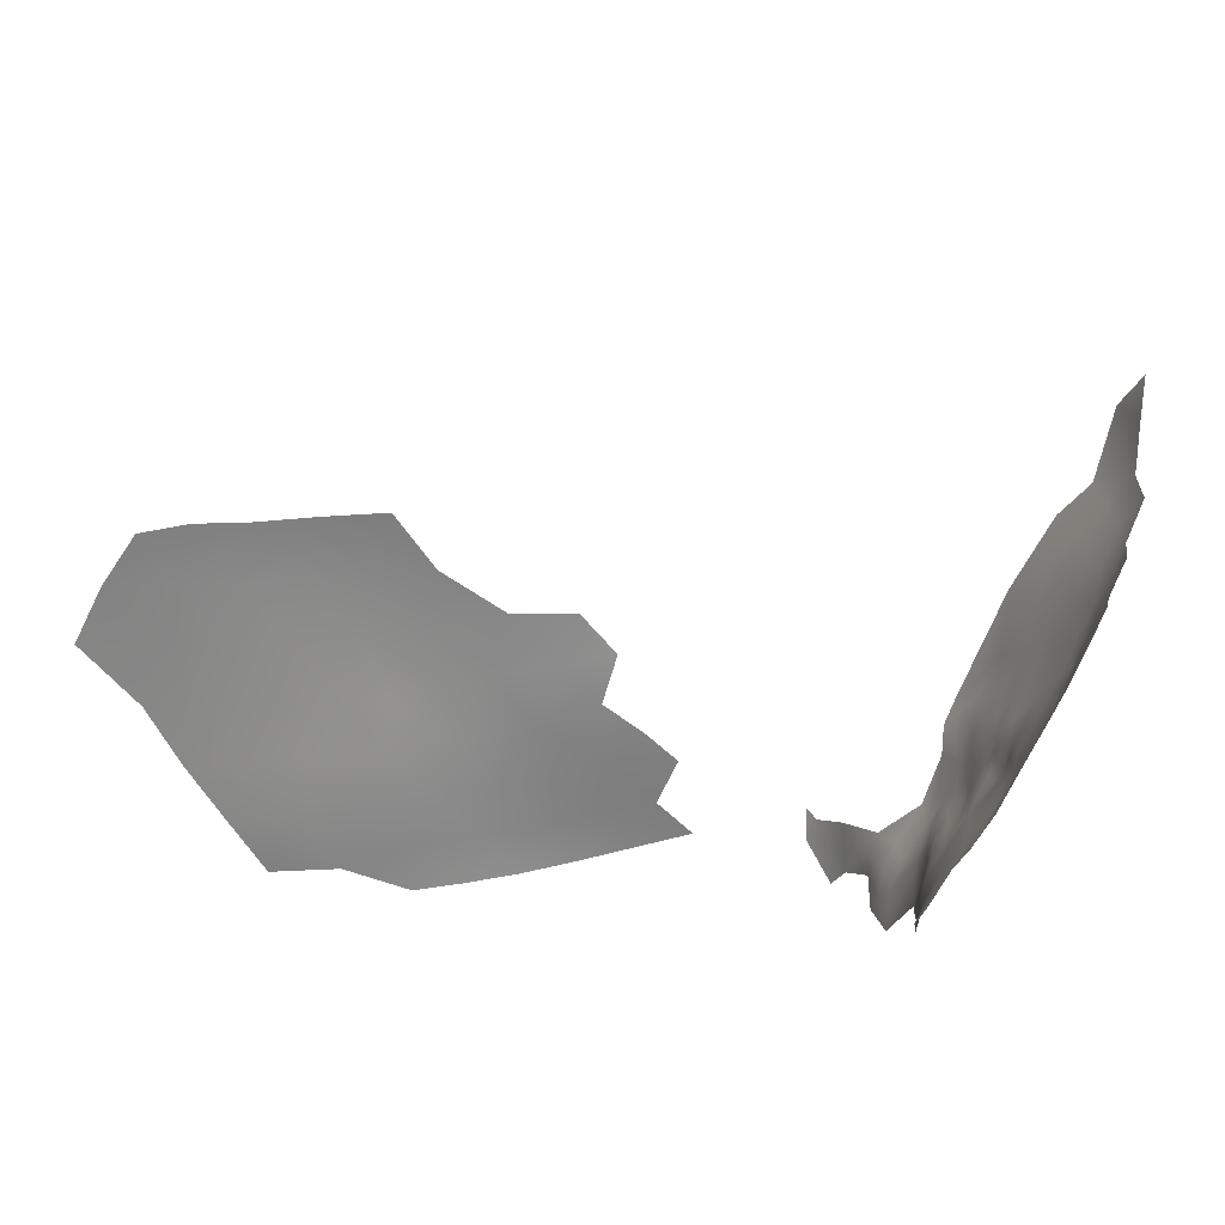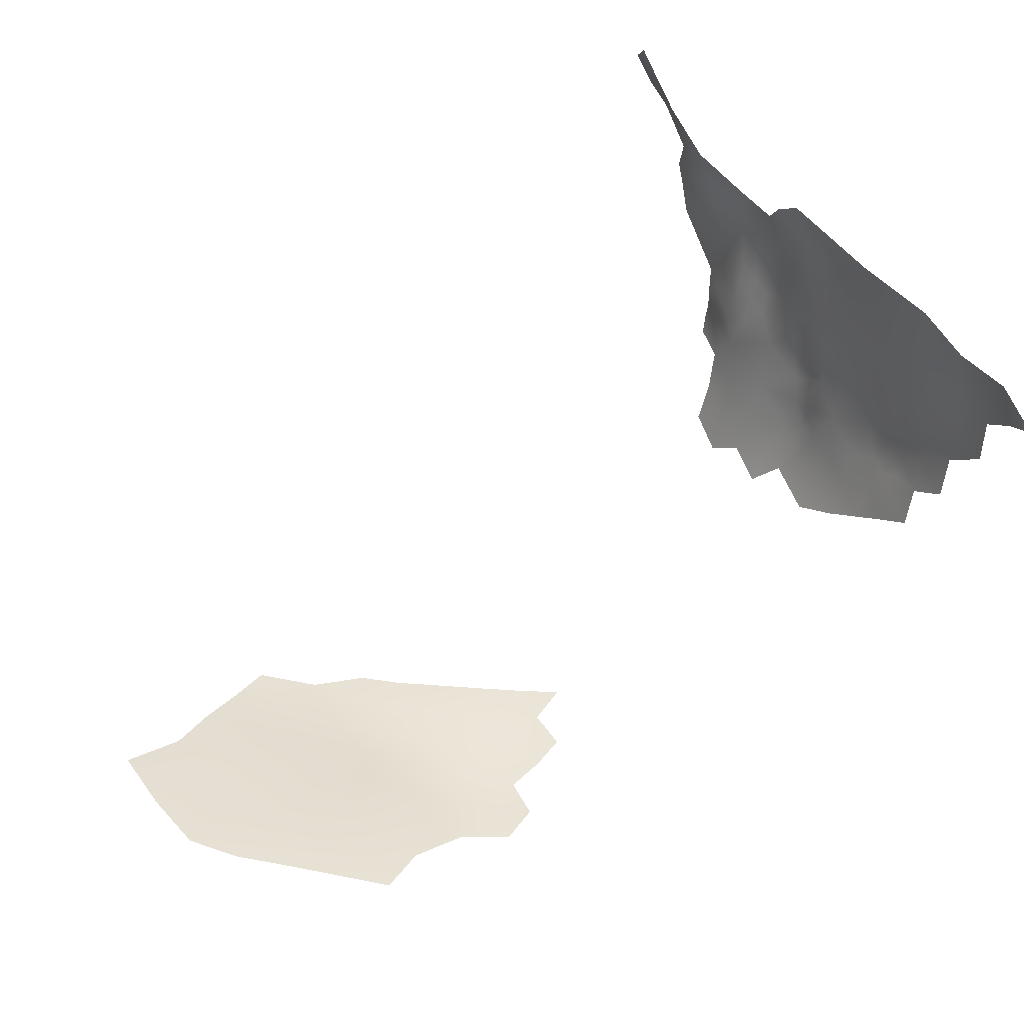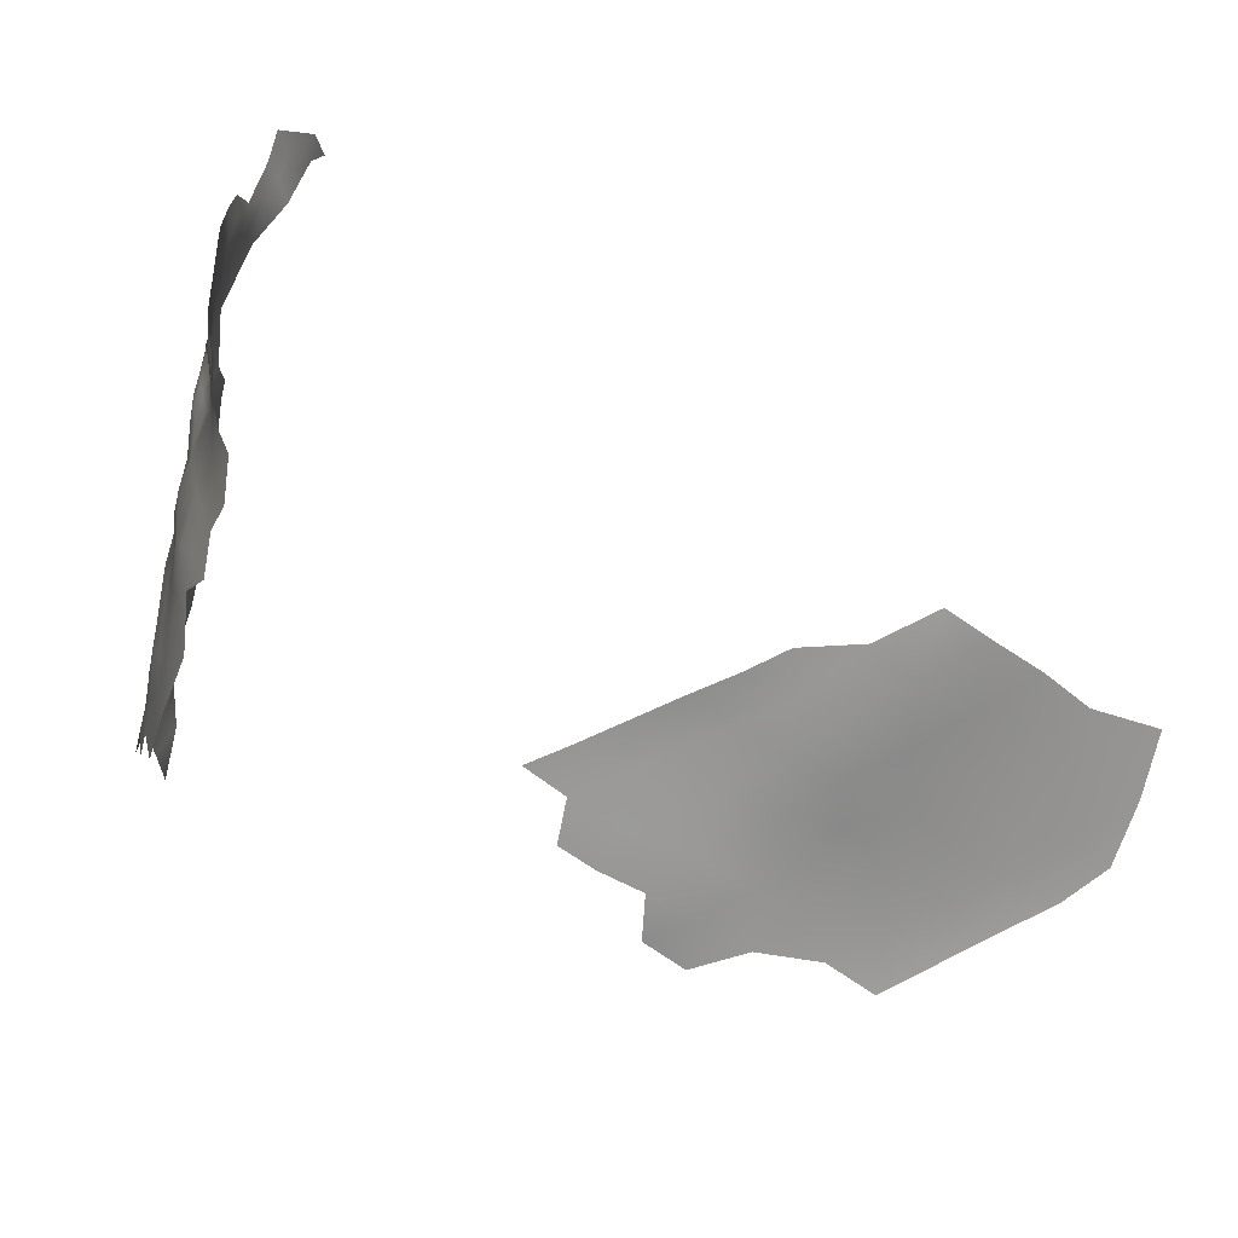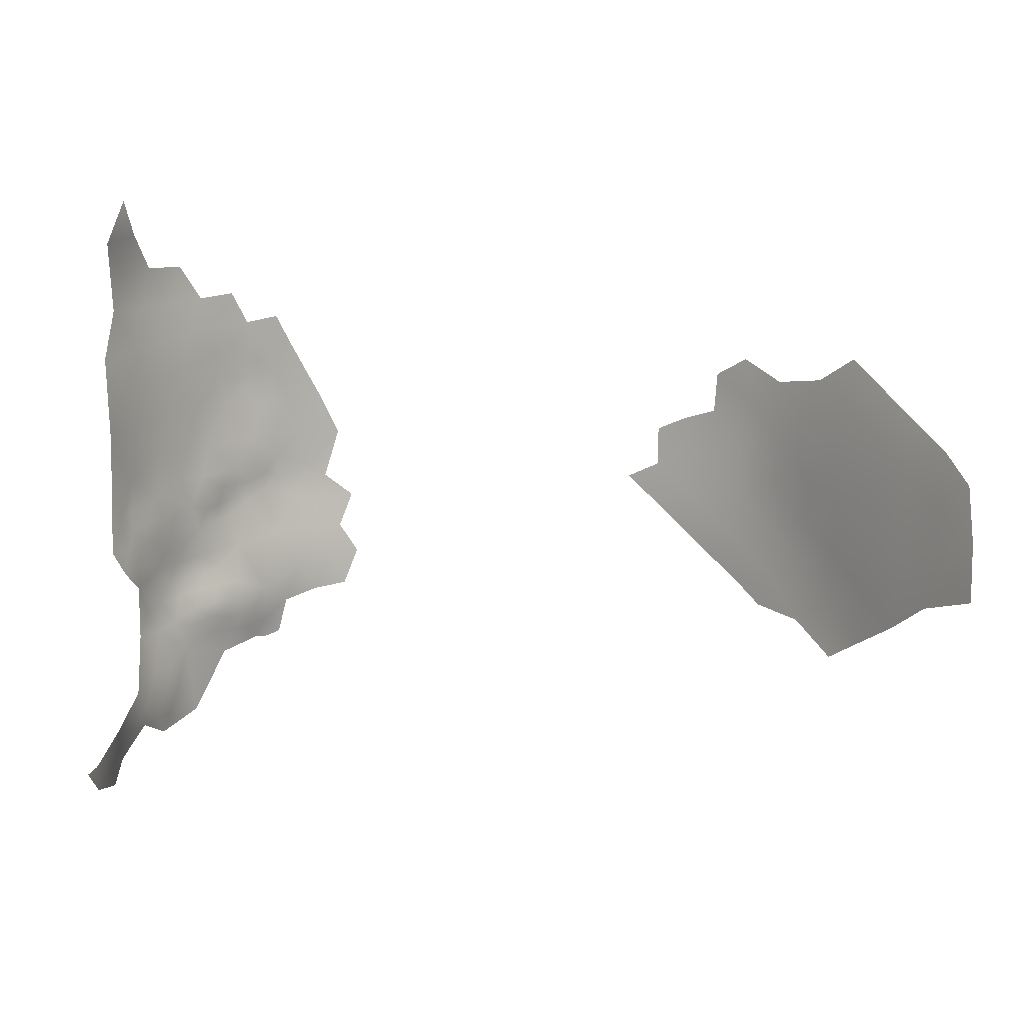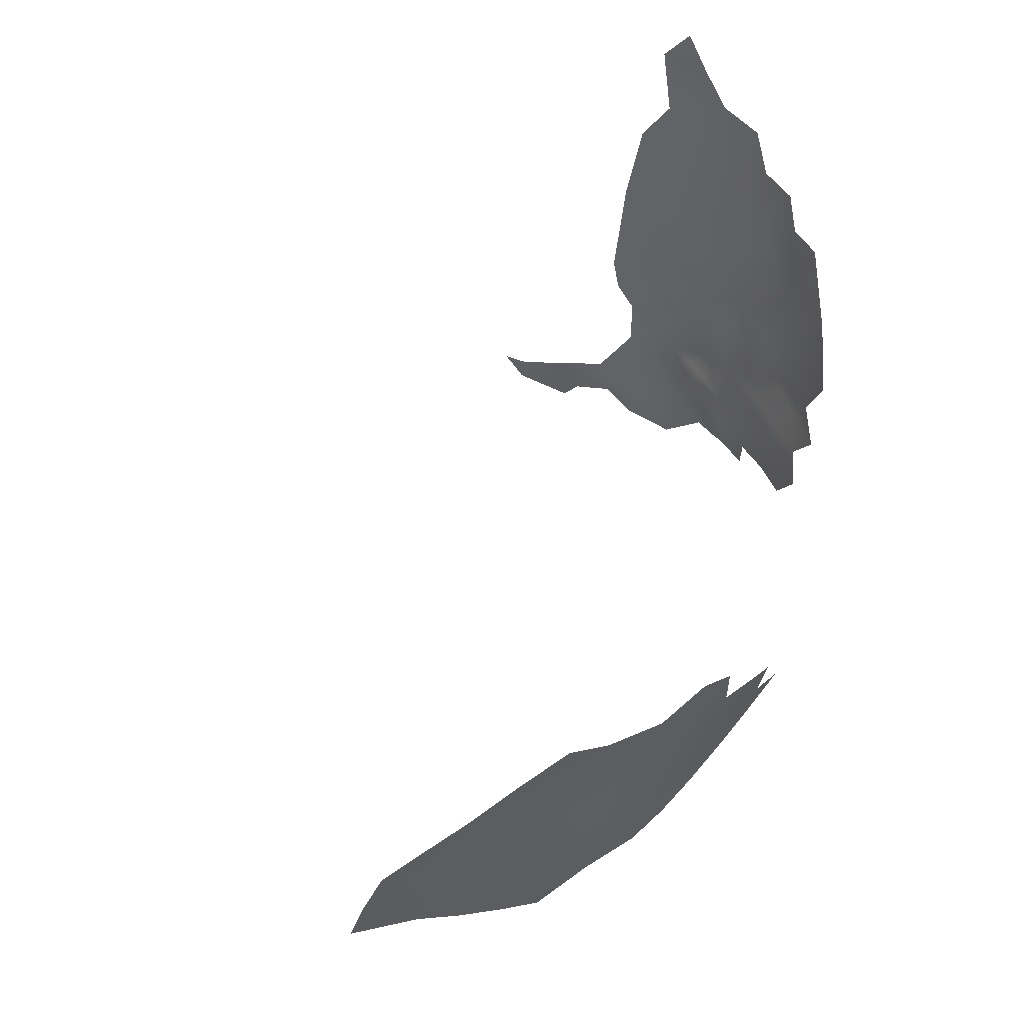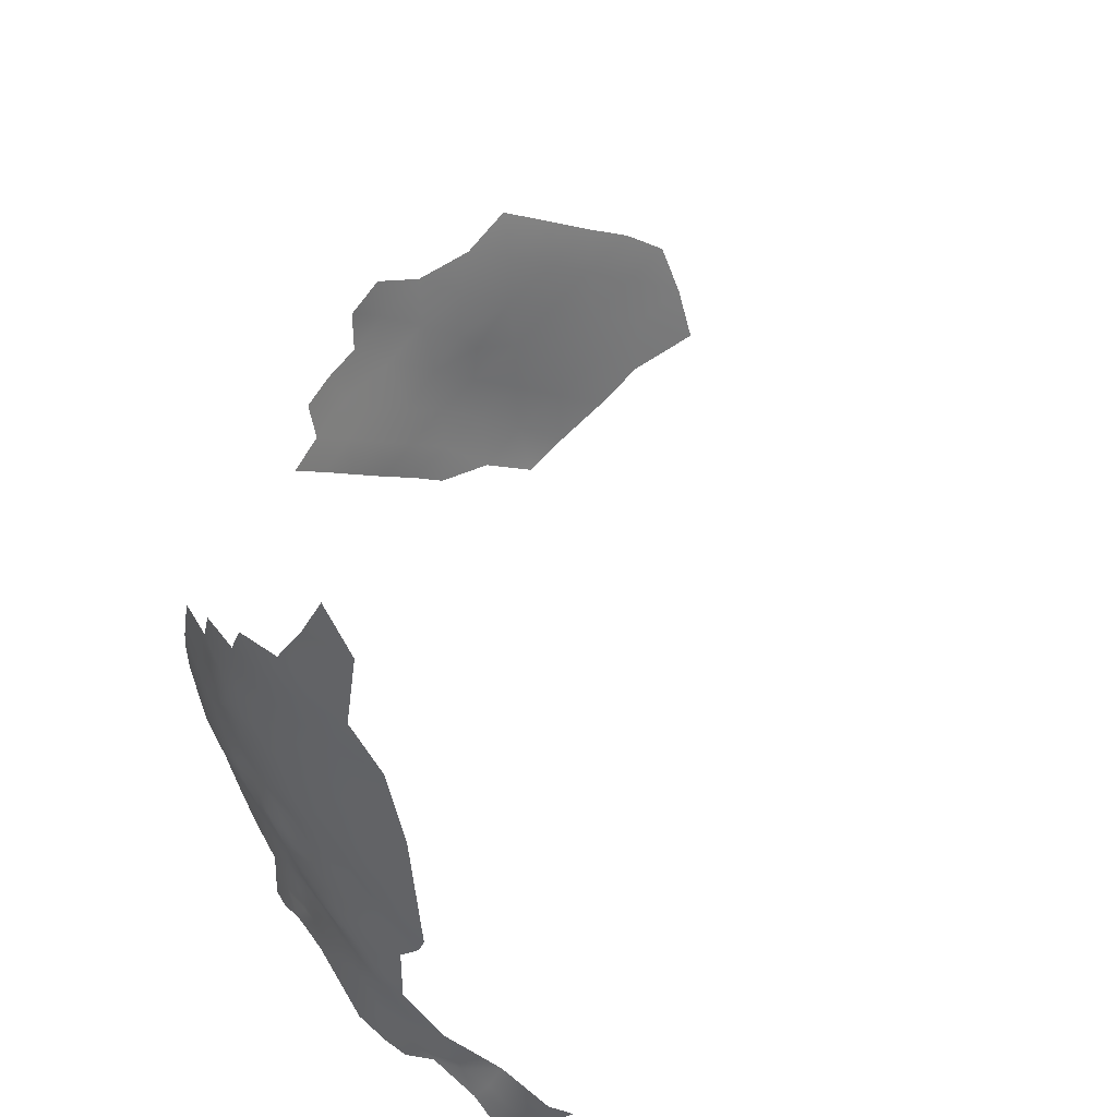
<metadata>
{"format":"obj","ext":"obj","renderer":"f3d","projection":"perspective","resolution":1024,"background":"white","views":[{"elev":-68.5,"azim":161.4,"up":"+Z"},{"elev":37.6,"azim":152.4,"up":"+Z"},{"elev":-61.4,"azim":-6.2,"up":"+Z"},{"elev":15.6,"azim":39.2,"up":"+Y"},{"elev":52.6,"azim":137.7,"up":"+Y"},{"elev":42.0,"azim":-43.1,"up":"+Y"}]}
</metadata>
<code>
v -631.7 -316.4 -357.1
v -631.2 -316.9 -353.8
v -631.1 -314 -355.1
v -630.5 -313.8 -352.1
v -630.8 -311 -354
v -631.6 -311.3 -357.5
v -630.2 -314.1 -349
v -631.3 -306.9 -352.7
v -632.2 -315.5 -362
v -629.6 -308.1 -347.5
v -632 -307 -356.5
v -628.7 -313.6 -345.1
v -627.3 -314.7 -341.3
v -625.6 -315 -337.6
v -626 -311.3 -340.3
v -628.6 -317.4 -342.9
v -626.5 -317.5 -338.8
v -627.8 -321 -340.3
v -629.9 -311.2 -349.2
v -623.6 -318.5 -333.5
v -622.4 -314.7 -330.6
v -623.9 -314.8 -333.7
v -636.2 -263.7 -380.7
v -636.7 -263.4 -377.7
v -636.7 -260.9 -379.3
v -636 -261 -381.9
v -636.4 -258.8 -380.6
v -635.5 -258.7 -383.4
v -637.1 -260.8 -376.7
v -637.1 -258.2 -377.7
v -637.4 -258.5 -373.9
v -637.7 -254.7 -374.6
v -636.4 -265.6 -379.2
v -636.5 -266.8 -376.1
v -637 -262.9 -374.1
v -632 -296.1 -372.1
v -632.7 -296 -368.4
v -633.4 -296 -365
v -634 -293.5 -366.5
v -633.4 -293.2 -369.8
v -632.2 -298.5 -366.6
v -634.5 -290.8 -365.6
v -631.1 -299.1 -373.6
v -631.6 -298.9 -370.1
v -631.2 -301.4 -372.2
v -631.7 -301.5 -369.7
v -631 -301.6 -374.8
v -631.3 -304.1 -373.5
v -631.7 -303.9 -370.9
v -631.1 -303.9 -376.8
v -631.7 -306.4 -375.2
v -631.9 -306.8 -372.8
v -631.5 -306.9 -377.7
v -631 -306.5 -380.2
v -632.5 -307.5 -369
v -632.4 -303.4 -367.4
v -634.6 -290.9 -361.1
v -634.5 -288.1 -362.5
v -634.5 -293.6 -363
v -634.4 -293.9 -359.3
v -634.1 -290.8 -356.4
v -634 -296.4 -356.8
v -633.7 -297.3 -353.6
v -633.3 -301 -355.6
v -632.8 -300.4 -351.3
v -633.2 -299.9 -359.2
v -632.1 -300.7 -366.8
v -632.9 -298.8 -363.3
v -633.9 -296.3 -361.2
v -630.8 -298 -377.2
v -634.3 -288.4 -358.9
v -634 -286 -356.7
v -633.7 -286 -353.5
v -634.4 -285.7 -359.8
v -633.2 -285.8 -350.1
v -633.8 -282.9 -351.9
v -633 -289 -351.5
v -634.1 -282.7 -355
v -634.9 -279.1 -357.4
v -634.3 -282.8 -358.6
v -633.8 -281.1 -349.3
v -634.3 -280.1 -351.9
v -634.6 -275.6 -352.6
v -632.2 -289.2 -348.3
v -632.8 -285.5 -346.4
v -632.8 -292.4 -351.3
v -634.6 -285.5 -362.8
v -634.7 -283.2 -361.5
v -634.5 -286.4 -366.3
v -634.9 -280.7 -361.9
v -634.8 -282.3 -365.1
v -634.6 -285.8 -370
v -634.8 -283.2 -371
v -634.7 -283.5 -368.2
v -634.5 -281.1 -369.3
v -634.6 -285.3 -373.1
v -634.9 -282.7 -374
v -634.7 -280.5 -372.2
v -634.8 -280.6 -375.5
v -634.7 -277.8 -374.6
v -634.2 -283.8 -376.7
v -634.2 -280.3 -378
v -633.8 -282.6 -380.5
v -634 -279.7 -381.3
v -633.8 -277.4 -383.4
v -634.1 -273.4 -384.1
v -633.6 -280.4 -383.6
v -633 -280.5 -386.3
v -632.3 -279.2 -389.2
v -632.6 -283.8 -385
v -632 -282.5 -388.1
v -634.2 -277.9 -379.4
v -633.2 -274.1 -388.1
v -630.9 -285.3 -389.9
v -630.9 -281.8 -392.3
v -632.7 -301.4 -362.7
v -632.6 -304.8 -360.7
v -635.3 -277.6 -363.5
v -636 -273.4 -365.6
v -636.2 -273.4 -370.9
v -635.3 -278.1 -368.2
v -638.5 -243.6 -356.4
v -554.9 -277.4 -423.8
v -557.7 -274.1 -424.5
v -637.6 -249.5 -378.3
v -635.4 -254.2 -386.1
v -636.7 -254.6 -380.7
v -638.6 -249.6 -372.3
v -638.8 -249.6 -365.7
v -639.5 -244.2 -368.9
v -637.8 -254.8 -369.1
v -637.6 -255 -362.5
v -637.1 -260.4 -366.8
v -634.5 -258.8 -388.3
v -633.4 -263.7 -390.7
v -634.9 -263.5 -385.1
v -633.8 -268.8 -387.5
v -635.2 -268.3 -382
v -635 -273.7 -378.8
v -636.6 -266.7 -369
v -636.7 -260.5 -359.6
v -636.4 -266.3 -362.6
v -635.5 -266.9 -355.5
v -635.5 -261.1 -353.1
v -636.8 -255 -356.4
v -632.1 -268.7 -393
v -630.6 -274.7 -395.2
v -590.6 -281.8 -424.1
v -585.9 -273.2 -426
v -585.4 -279 -425.2
v -585.3 -285.2 -424.3
v -579.4 -282.5 -425.2
v -579.7 -288.8 -424.3
v -573.9 -286.1 -424.9
v -574 -292.5 -424.2
v -573.9 -280 -425.7
v -568 -282.8 -425.2
v -568.1 -289.5 -424.5
v -568.5 -295.7 -424
v -578.7 -275.8 -426.2
v -562 -293.1 -423.7
v -562 -286.3 -424.6
v -635.5 -272.6 -359.4
v -628.6 -285.6 -396.2
v -626.7 -295 -395.3
v -626.8 -300 -392.1
v -628.6 -300.1 -386.7
v -628.4 -295 -389.8
v -628.4 -290.3 -392.9
v -637.1 -248.7 -352.6
v -638.2 -249.3 -359.2
v -635.3 -255.5 -348.9
v -639.2 -243.5 -362.1
v -638.2 -237.7 -358.5
v -636.4 -238 -351.4
v -637.1 -232 -355.6
v -581.2 -270.9 -426.8
v -575.4 -262.8 -427.7
v -575.7 -268.9 -427.3
v -570.1 -259.6 -427.9
v -569.7 -266 -427.6
v -569.8 -273.8 -426.6
v -563 -262.3 -427.1
v -563.5 -270 -426.3
v -629.6 -295.4 -384.1
v -630 -301.1 -381.2
v -633.4 -267.9 -347.7
v -555.4 -290.4 -423.2
v -562 -278.8 -425.2
v -555.6 -283.2 -423.7
v -534.4 -263.5 -420.5
v -541.2 -259.9 -422.5
v -541.3 -267.5 -421.4
v -541.8 -274.9 -420.9
v -541.6 -283 -420
v -541.9 -291.2 -419.4
v -548.7 -287.1 -421.8
v -548.3 -279.5 -422.1
v -534.9 -278.5 -418.8
v -534.8 -286.8 -417.7
v -549.2 -271.6 -423
v -535.4 -270.7 -419.7
v -548.2 -263.7 -423.6
v -548.1 -256.2 -424.7
v -548.7 -295 -421.3
v -535 -295.3 -416.9
v -541.7 -299.7 -418.6
v -528.7 -290.5 -415.3
v -547.6 -303.5 -419.7
v -555.2 -299.5 -421.8
v -528.2 -274.2 -417.4
v -527.8 -282.5 -416.2
v -528.2 -266.6 -418.5
v -522.7 -270.5 -416.1
v -520.6 -278.6 -414.2
v -630.2 -290 -387.3
v -631.7 -289.7 -381
v -633.2 -290.2 -373.7
v -554.6 -260.6 -425.5
v -519.4 -287 -412.3
v -556.8 -266.9 -425.2
v -563.4 -298.8 -423.2
f 25 27 26
f 27 28 26
f 34 35 24
f 55 56 49
f 99 102 101
f 23 25 26
f 53 51 50
f 29 24 35
f 24 23 33
f 30 27 25
f 48 49 45
f 46 45 49
f 29 30 25
f 43 47 45
f 34 24 33
f 93 92 94
f 48 47 50
f 48 45 47
f 97 99 101
f 48 51 52
f 48 50 51
f 58 42 57
f 93 94 95
f 52 55 49
f 52 49 48
f 31 30 29
f 98 93 95
f 44 45 46
f 72 74 71
f 46 56 67
f 46 49 56
f 110 107 108
f 2 4 3
f 105 107 104
f 88 74 80
f 88 87 74
f 25 23 24
f 25 24 29
f 110 108 111
f 59 57 42
f 70 47 43
f 109 111 108
f 93 97 96
f 93 98 97
f 105 104 112
f 103 101 102
f 98 99 97
f 39 37 38
f 69 59 38
f 69 38 68
f 40 37 39
f 111 115 114
f 111 109 115
f 38 41 68
f 38 37 41
f 100 99 98
f 36 37 40
f 96 92 93
f 78 73 76
f 78 72 73
f 1 2 3
f 5 3 4
f 80 74 72
f 80 72 78
f 37 36 44
f 44 36 43
f 44 43 45
f 89 58 87
f 89 91 94
f 89 94 92
f 88 90 91
f 87 91 89
f 87 88 91
f 62 66 64
f 82 76 81
f 104 102 112
f 104 103 102
f 121 118 119
f 62 64 63
f 12 16 13
f 41 37 44
f 6 3 5
f 75 76 73
f 75 81 76
f 44 46 67
f 44 67 41
f 117 66 116
f 85 81 75
f 59 39 38
f 59 42 39
f 79 80 78
f 84 75 77
f 74 87 58
f 77 75 73
f 84 85 75
f 120 121 119
f 59 69 60
f 57 59 60
f 65 63 64
f 14 15 13
f 100 102 99
f 84 77 86
f 68 41 67
f 71 74 58
f 71 58 57
f 69 62 60
f 107 103 104
f 96 97 101
f 57 61 71
f 57 60 61
f 19 7 12
f 11 6 5
f 11 5 8
f 90 88 80
f 20 21 22
f 50 54 53
f 17 14 13
f 17 16 18
f 17 13 16
f 89 42 58
f 110 103 107
f 136 23 26
f 139 105 112
f 31 29 35
f 19 4 7
f 127 27 30
f 100 112 102
f 68 116 66
f 105 108 107
f 79 90 80
f 116 68 67
f 105 106 113
f 32 30 31
f 139 106 105
f 95 94 91
f 127 28 27
f 61 72 71
f 136 26 28
f 50 47 70
f 69 68 66
f 69 66 62
f 121 98 95
f 114 110 111
f 82 78 76
f 168 169 165
f 126 134 28
f 126 28 127
f 2 7 4
f 6 1 3
f 118 91 90
f 169 168 216
f 138 33 23
f 136 135 137
f 136 28 134
f 136 134 135
f 146 137 135
f 121 95 91
f 121 91 118
f 62 61 60
f 19 5 4
f 138 23 136
f 138 136 137
f 185 167 186
f 168 167 185
f 168 166 167
f 145 132 141
f 185 216 168
f 20 22 14
f 20 14 17
f 138 106 139
f 165 166 168
f 139 112 100
f 36 70 43
f 8 5 19
f 8 19 10
f 64 66 117
f 40 39 42
f 181 178 180
f 77 61 86
f 152 160 156
f 181 179 178
f 186 50 70
f 152 156 154
f 73 72 61
f 73 61 77
f 151 148 150
f 217 216 185
f 15 12 13
f 158 159 155
f 171 132 145
f 131 128 32
f 6 9 1
f 171 129 132
f 131 32 31
f 152 154 153
f 82 83 79
f 82 79 78
f 170 122 171
f 132 133 141
f 155 153 154
f 173 122 174
f 137 106 138
f 137 113 106
f 186 54 50
f 218 36 40
f 142 133 140
f 142 141 133
f 158 154 157
f 158 155 154
f 83 82 81
f 151 152 153
f 10 19 12
f 129 128 131
f 129 130 128
f 121 120 100
f 121 100 98
f 161 222 159
f 171 122 173
f 161 159 158
f 138 34 33
f 79 118 90
f 189 162 157
f 132 129 131
f 132 131 133
f 158 157 162
f 158 162 161
f 156 157 154
f 169 216 114
f 16 12 7
f 152 151 150
f 183 181 180
f 163 119 118
f 143 142 163
f 221 184 183
f 184 181 183
f 184 182 181
f 127 30 32
f 140 35 34
f 160 152 150
f 175 176 174
f 202 194 193
f 86 62 63
f 86 61 62
f 190 162 189
f 182 179 181
f 188 162 190
f 188 161 162
f 189 124 123
f 189 123 190
f 125 127 32
f 125 32 128
f 129 173 130
f 129 171 173
f 218 92 96
f 164 169 114
f 164 114 115
f 143 144 141
f 143 141 142
f 170 171 145
f 11 64 117
f 145 141 144
f 22 15 14
f 218 96 101
f 193 191 202
f 175 174 122
f 65 86 63
f 160 149 177
f 160 150 149
f 163 118 79
f 216 110 114
f 204 203 219
f 204 192 203
f 197 196 205
f 8 64 11
f 8 65 64
f 191 193 192
f 185 186 70
f 195 198 194
f 172 145 144
f 172 170 145
f 217 110 216
f 205 188 197
f 160 177 179
f 212 199 211
f 199 194 202
f 199 195 194
f 20 17 18
f 206 200 208
f 193 194 201
f 208 200 212
f 198 201 194
f 193 203 192
f 193 201 203
f 187 144 143
f 146 113 137
f 199 200 195
f 199 212 200
f 209 210 205
f 197 188 190
f 217 103 110
f 10 12 15
f 211 199 202
f 213 202 191
f 213 211 202
f 196 200 206
f 196 195 200
f 139 34 138
f 195 197 198
f 195 196 197
f 133 131 31
f 163 79 83
f 207 196 206
f 198 197 190
f 198 190 123
f 140 120 119
f 218 70 36
f 221 124 184
f 10 65 8
f 133 35 140
f 133 31 35
f 201 198 123
f 147 113 146
f 142 140 119
f 142 119 163
f 214 211 213
f 219 221 183
f 217 218 101
f 217 101 103
f 207 209 205
f 207 205 196
f 215 212 211
f 215 211 214
f 139 100 120
f 217 185 70
f 217 70 218
f 182 160 179
f 182 156 160
f 184 189 182
f 184 124 189
f 147 115 109
f 203 221 219
f 188 205 210
f 220 212 215
f 220 208 212
f 221 203 201
f 218 89 92
f 182 157 156
f 182 189 157
f 201 123 124
f 201 124 221
f 143 163 83
f 143 83 187
f 218 40 42
f 218 42 89
f 170 175 122
f 210 222 161
f 210 161 188
f 187 172 144
f 187 83 81
f 187 81 85
f 56 116 67
f 117 6 11
f 56 117 116
f 55 117 56
f 117 9 6
f 55 9 117
f 105 109 108
f 113 109 105
f 109 113 147
f 34 120 140
f 34 139 120

</code>
